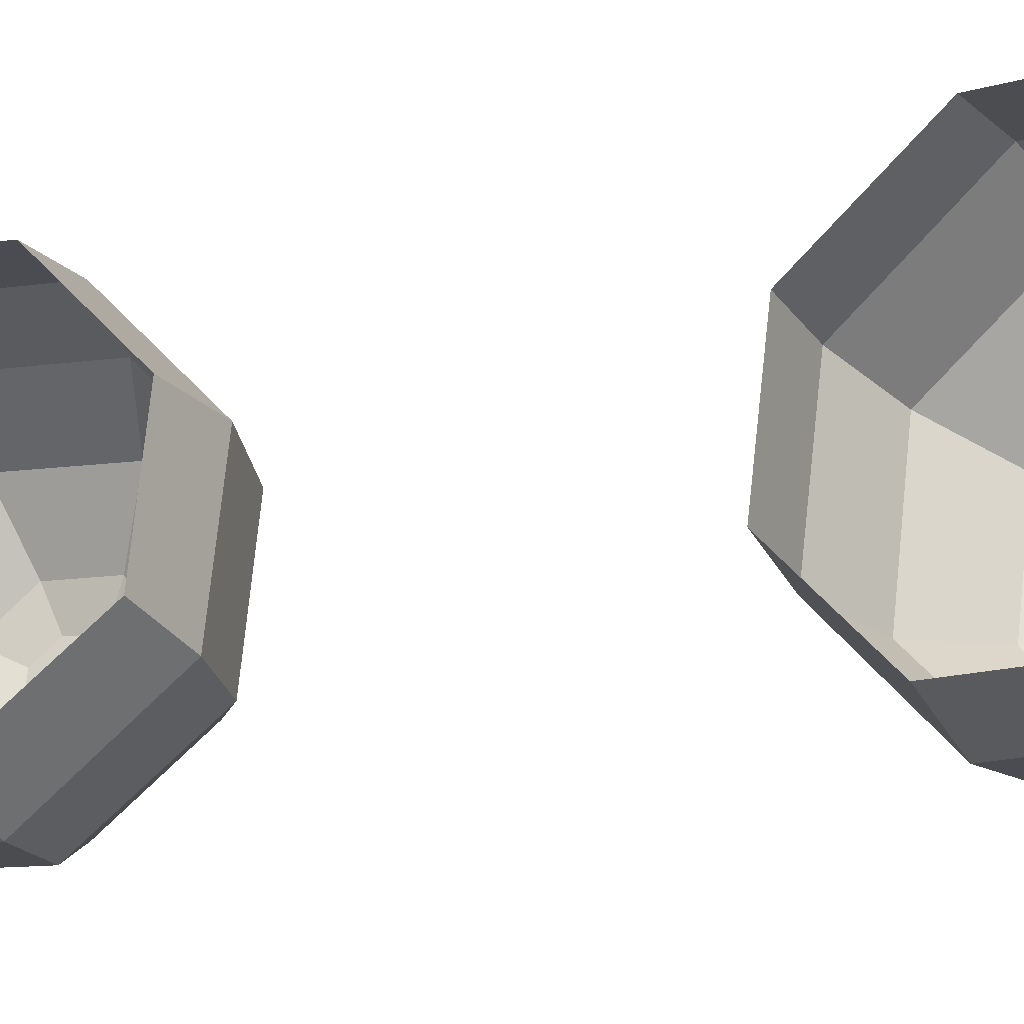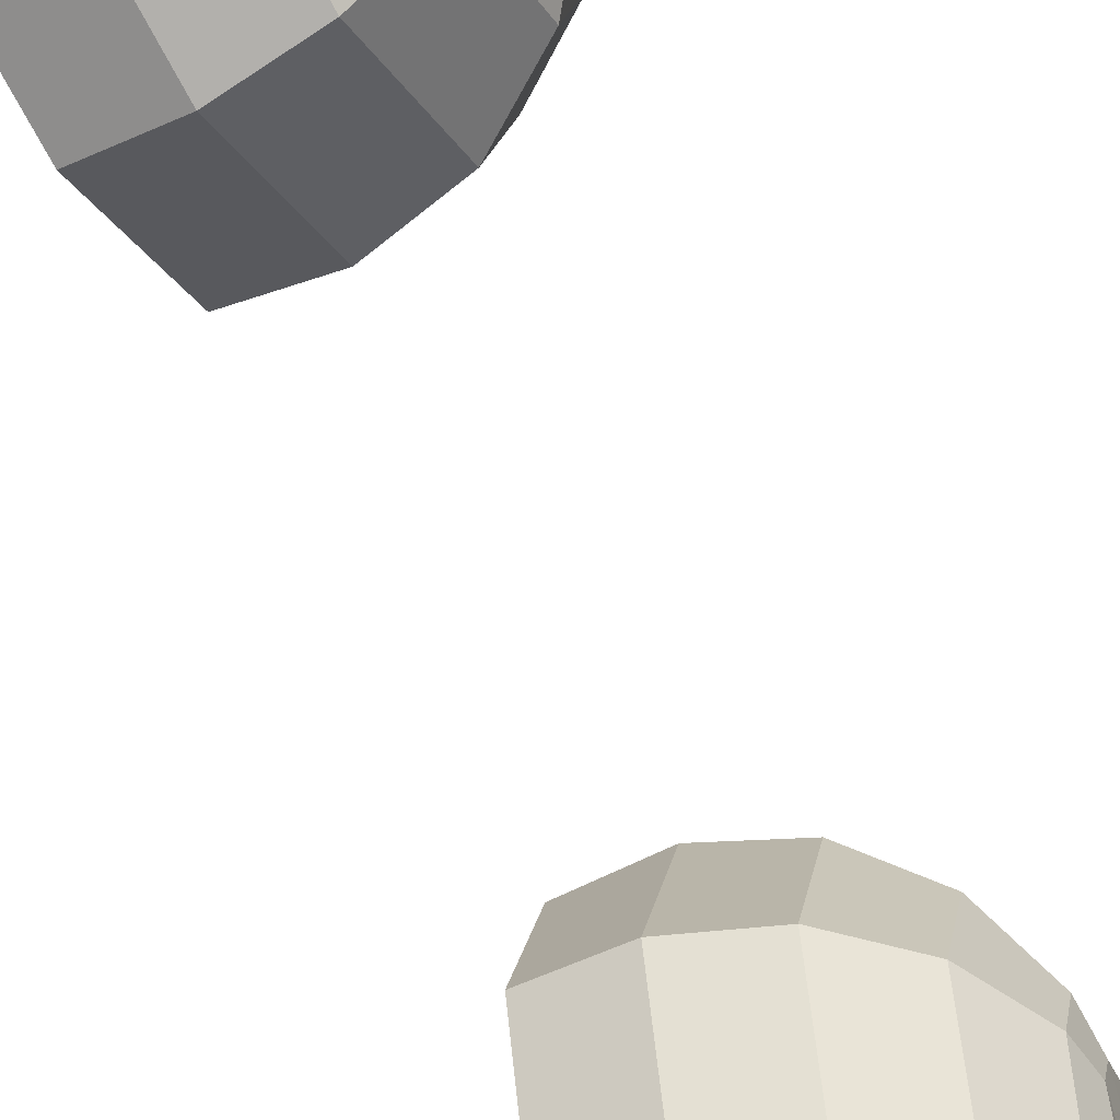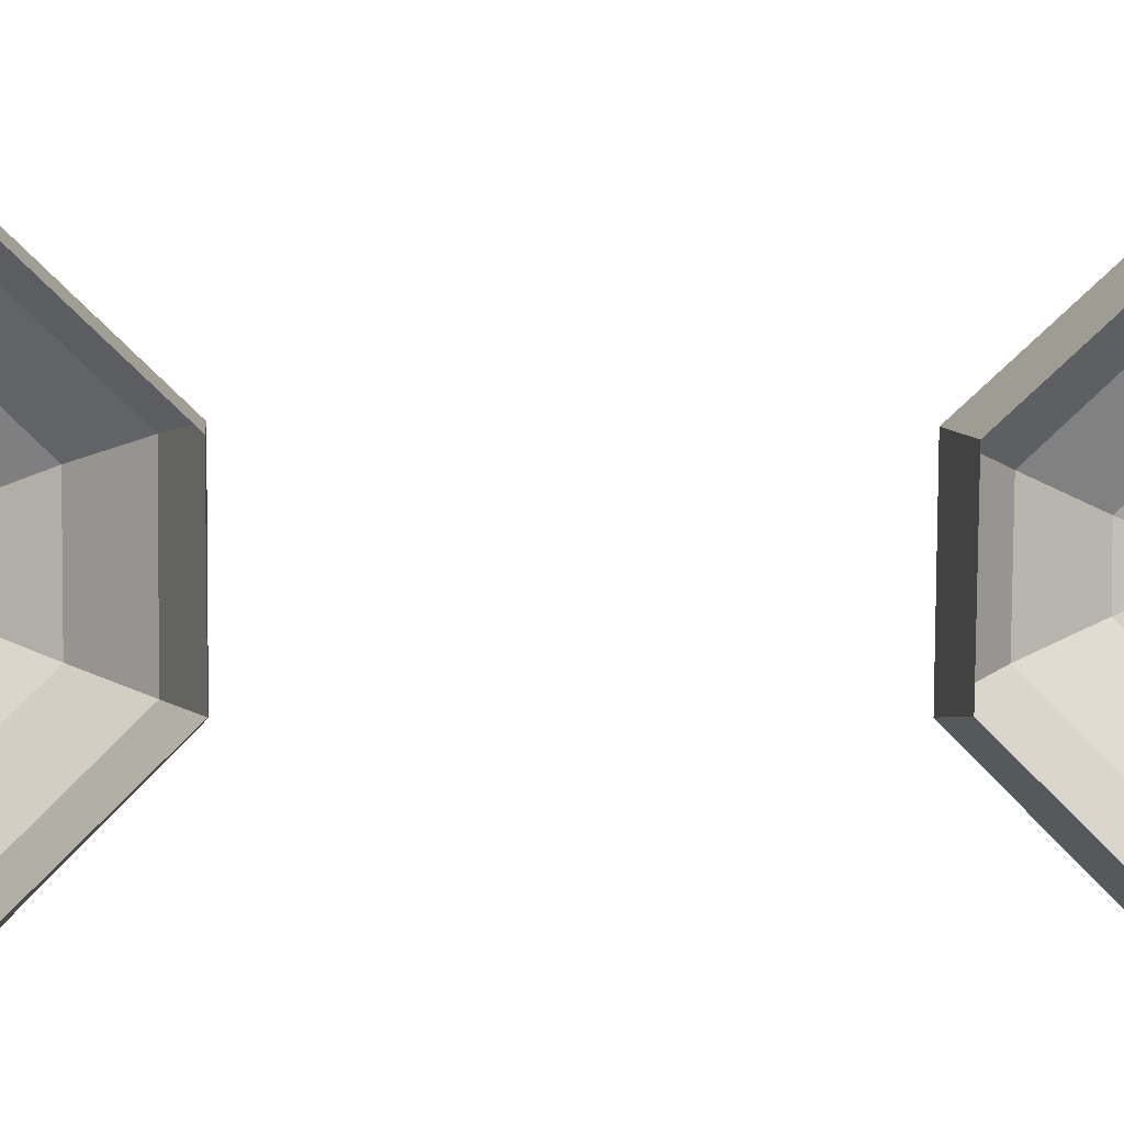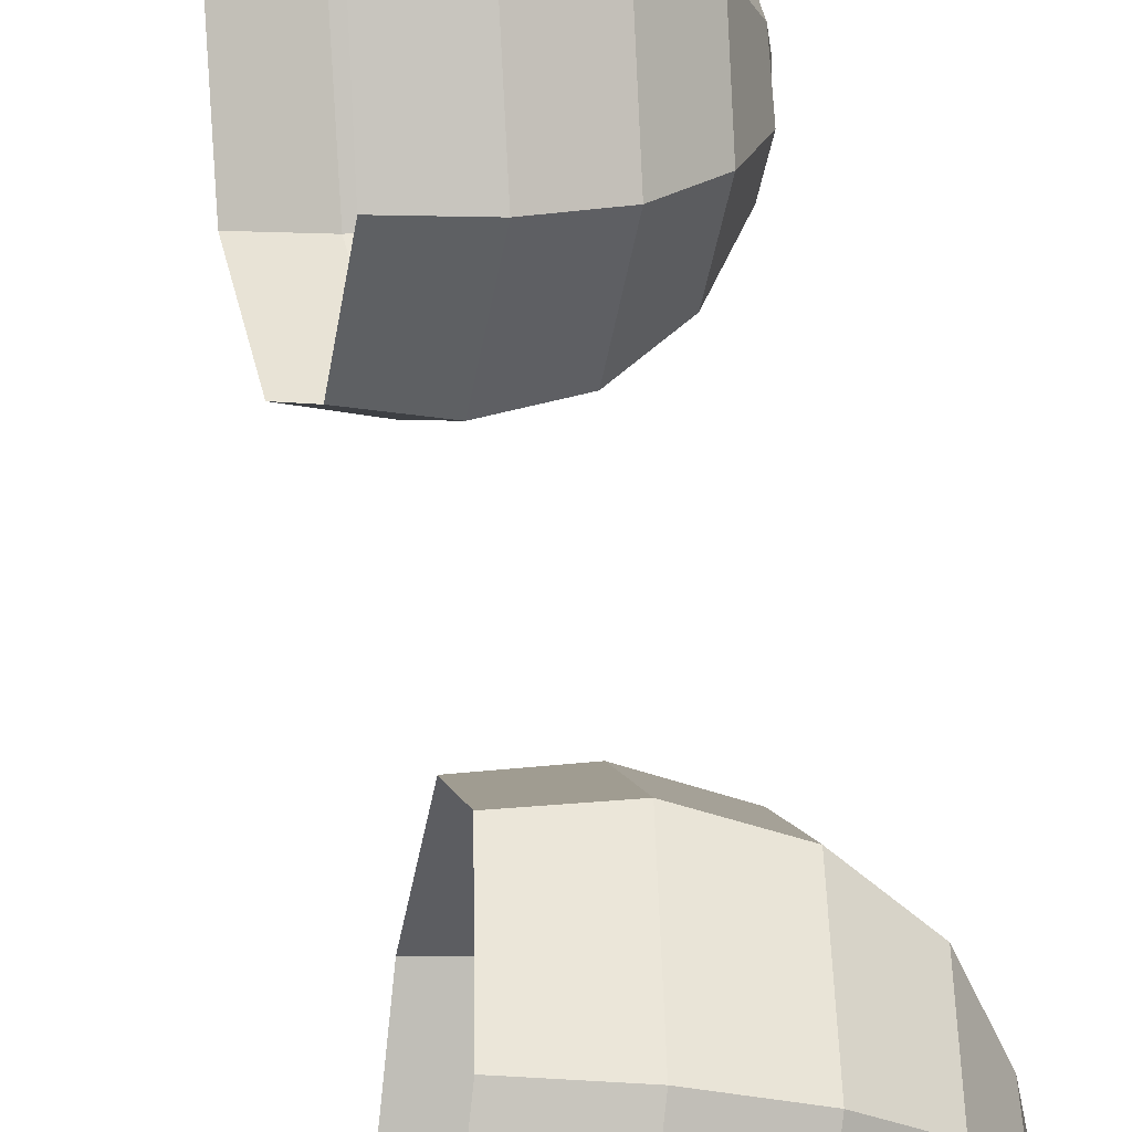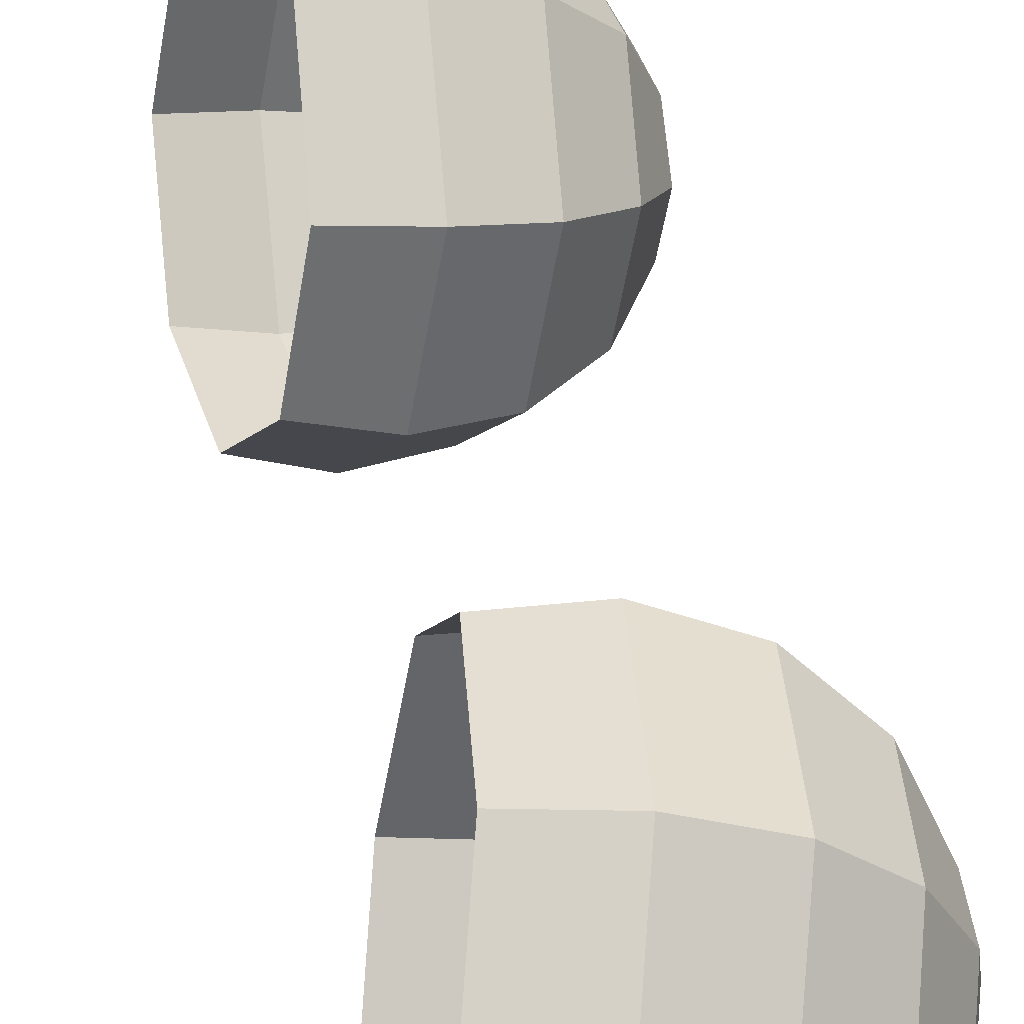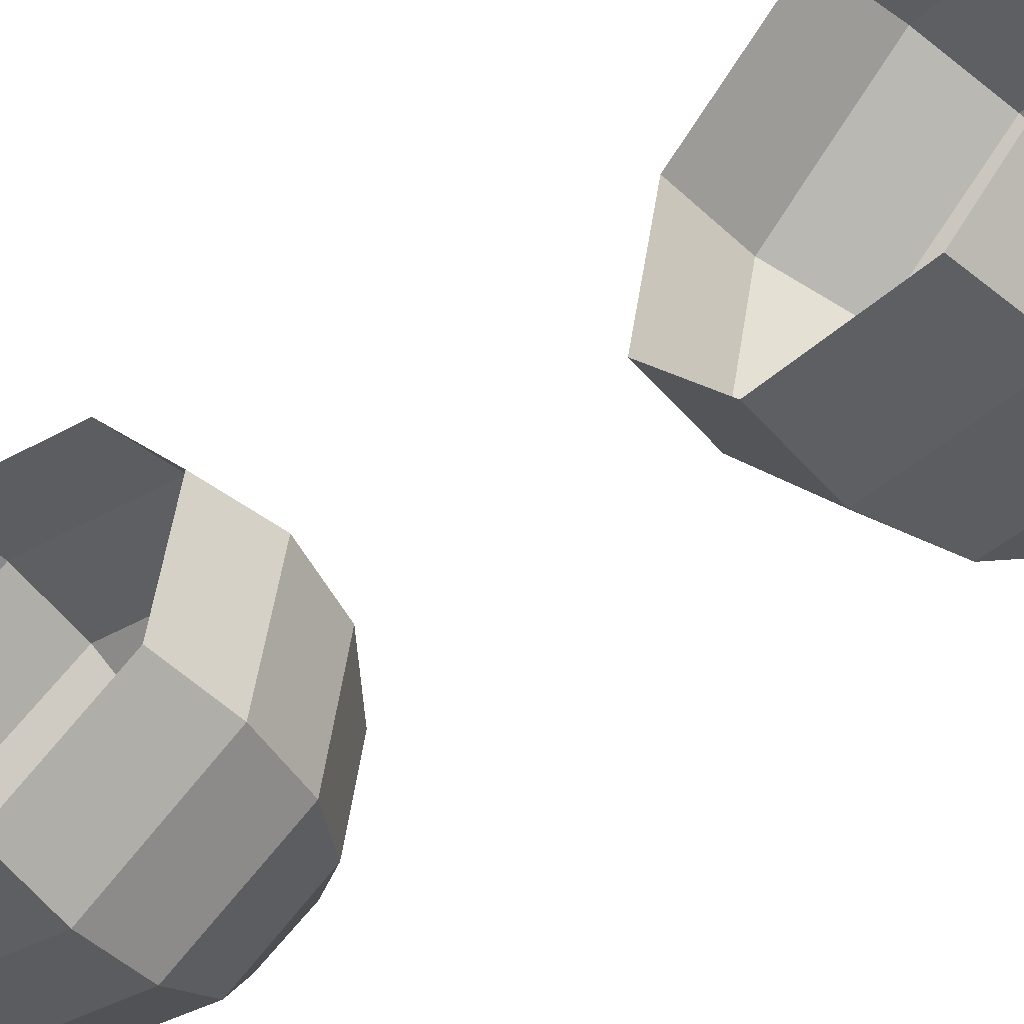
<metadata>
{"format":"obj","ext":"obj","renderer":"f3d","projection":"perspective","resolution":1024,"background":"white","views":[{"elev":-16.1,"azim":111.4,"up":"+Z"},{"elev":-79.3,"azim":-163.4,"up":"+Z"},{"elev":11.3,"azim":77.1,"up":"+Z"},{"elev":45.8,"azim":166.7,"up":"+Z"},{"elev":35.9,"azim":163.9,"up":"+Z"},{"elev":-37.1,"azim":129.1,"up":"+Z"}]}
</metadata>
<code>
o Eyes
v -0.2666 0.01145 5.047
v -0.2705 0.0376 5.07
v -0.2512 0.04106 5.072
v -0.247 0.01299 5.047
v -0.2324 0.03816 5.077
v -0.2285 0.01184 5.054
v -0.2802 -0.02152 5.13
v -0.2801 0.01415 5.129
v -0.2944 0.0096 5.117
v -0.2943 -0.01754 5.118
v -0.3025 0.002773 5.101
v -0.3028 -0.01201 5.102
v -0.2914 0.02817 5.098
v -0.3013 0.01313 5.091
v -0.276 0.03879 5.104
v -0.2616 0.01603 5.135
v -0.2574 0.04229 5.109
v -0.242 0.01454 5.135
v -0.2379 0.03916 5.11
v -0.232 -0.04824 5.08
v -0.2377 -0.04697 5.114
v -0.2571 -0.05085 5.112
v -0.2509 -0.05204 5.076
v -0.2757 -0.04747 5.107
v -0.27 -0.04822 5.074
v -0.2912 -0.03765 5.1
v -0.2869 -0.0385 5.075
v -0.3012 -0.0226 5.092
v -0.2987 -0.023 5.078
v -0.2283 -0.02366 5.055
v -0.2469 -0.02571 5.049
v -0.2664 -0.02427 5.049
v -0.2617 -0.02267 5.136
v -0.2418 -0.02095 5.136
v -0.2838 -0.0192 5.056
v -0.2842 0.007572 5.055
v -0.2971 -0.01304 5.068
v -0.297 0.00155 5.067
v -0.2871 0.02737 5.072
v -0.2989 0.01261 5.077
v -0.2506 0.1631 5.043
v -0.2317 0.1575 5.043
v -0.2415 0.1323 5.07
v -0.2598 0.1396 5.068
v -0.2134 0.1552 5.05
v -0.2226 0.1315 5.074
v -0.2566 0.2027 5.124
v -0.2713 0.201 5.112
v -0.2771 0.1745 5.112
v -0.2639 0.1677 5.124
v -0.2808 0.1965 5.096
v -0.2836 0.182 5.096
v -0.2846 0.1711 5.086
v -0.2781 0.1547 5.094
v -0.2652 0.1415 5.101
v -0.2461 0.1624 5.131
v -0.2476 0.1344 5.106
v -0.2267 0.1598 5.131
v -0.228 0.1335 5.108
v -0.2041 0.216 5.073
v -0.2218 0.2234 5.068
v -0.2279 0.2255 5.104
v -0.2097 0.2178 5.106
v -0.2469 0.2258 5.1
v -0.2413 0.2235 5.066
v -0.2599 0.2176 5.068
v -0.2641 0.2191 5.093
v -0.2747 0.2051 5.072
v -0.277 0.206 5.086
v -0.2236 0.1954 5.043
v -0.2058 0.1898 5.049
v -0.2429 0.198 5.043
v -0.2382 0.2003 5.13
v -0.2191 0.1944 5.13
v -0.261 0.1971 5.05
v -0.267 0.171 5.05
v -0.2782 0.1802 5.063
v -0.2752 0.1945 5.062
v -0.2738 0.1532 5.069
v -0.2823 0.1704 5.073
v -0.3041 -0.008542 5.093
v -0.3033 -0.0139 5.088
v -0.3043 -0.00091 5.092
v -0.302 -0.01423 5.081
v -0.3013 -0.009065 5.076
v -0.3015 -0.001394 5.075
v -0.302 0.003885 5.08
v -0.3034 0.004217 5.087
v -0.2829 0.193 5.087
v -0.2809 0.1977 5.082
v -0.2847 0.1855 5.087
v -0.2796 0.1974 5.075
v -0.2801 0.1919 5.07
v -0.2819 0.1845 5.07
v -0.2835 0.1797 5.075
v -0.2848 0.18 5.082
g Eyes_Eyes_EyesWhite
f 1 2 3 4
f 4 3 5 6
f 7 8 9 10
f 10 9 11 12
f 9 13 14 11
f 8 15 13 9
f 16 17 15 8
f 18 19 17 16
f 20 21 22 23
f 24 25 23 22
f 24 26 27 25
f 26 28 29 27
f 10 12 28 26
f 7 10 26 24
f 6 30 31 4
f 32 1 4 31
f 33 7 24 22
f 33 22 21 34
f 35 36 1 32
f 36 35 37 38
f 3 17 19 5
f 2 15 17 3
f 35 27 29 37
f 27 35 32 25
f 13 15 2 39
f 14 13 39 40
f 25 32 31 23
f 30 20 23 31
f 36 38 40 39
f 1 36 39 2
f 34 18 16 33
f 33 16 8 7
f 41 42 43 44
f 42 45 46 43
f 47 48 49 50
f 48 51 52 49
f 49 52 53 54
f 50 49 54 55
f 56 50 55 57
f 58 56 57 59
f 60 61 62 63
f 64 62 61 65
f 64 65 66 67
f 67 66 68 69
f 48 67 69 51
f 47 64 67 48
f 45 42 70 71
f 72 70 42 41
f 73 62 64 47
f 73 74 63 62
f 75 72 41 76
f 76 77 78 75
f 43 46 59 57
f 44 43 57 55
f 75 78 68 66
f 66 65 72 75
f 54 79 44 55
f 53 80 79 54
f 65 61 70 72
f 71 70 61 60
f 76 79 80 77
f 41 44 79 76
f 74 73 56 58
f 73 47 50 56
g Eyes_Eyes_EyesBrown
f 81 82 28 12
f 83 81 12 11
f 28 82 84 29
f 29 84 85 37
f 37 85 86 38
f 38 86 87 40
f 87 88 14 40
f 88 83 11 14
f 89 51 69 90
f 91 52 51 89
f 69 68 92 90
f 68 78 93 92
f 78 77 94 93
f 77 80 95 94
f 95 80 53 96
f 96 53 52 91
g Eyes_Eyes_EyesBlack
f 83 88 82 81
f 88 87 84 82
f 87 86 85 84
f 91 89 90 96
f 96 90 92 95
f 95 92 93 94

</code>
